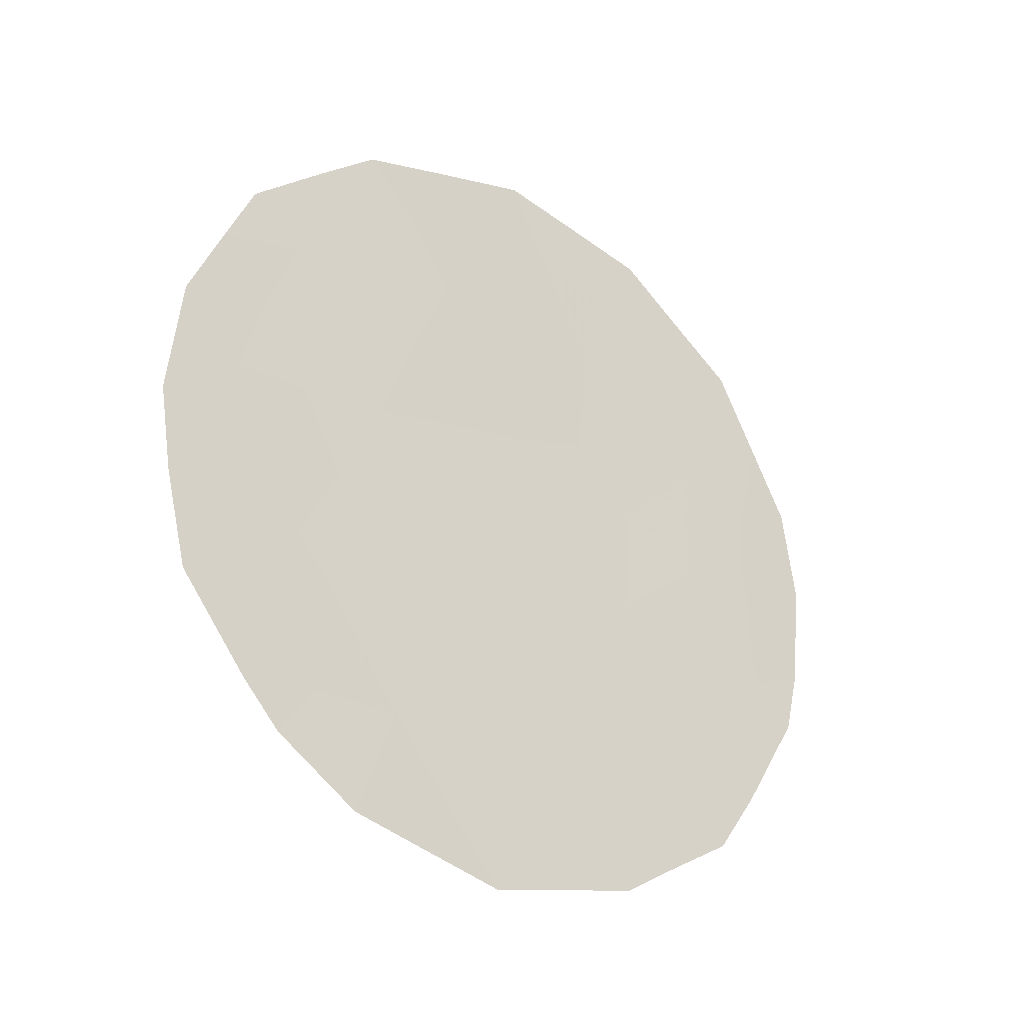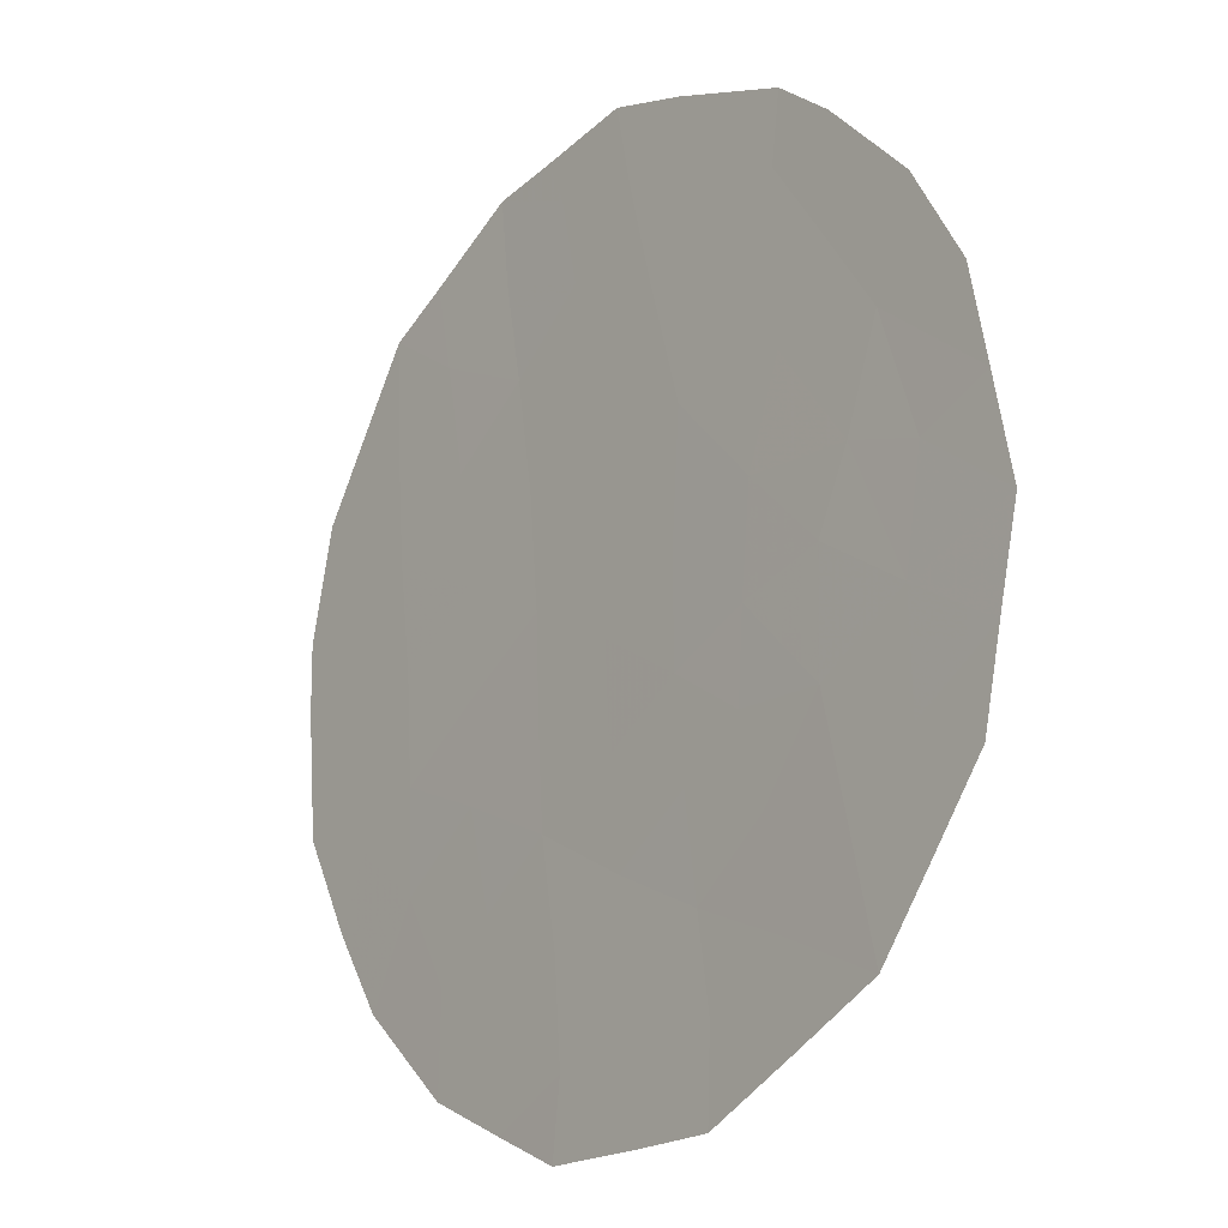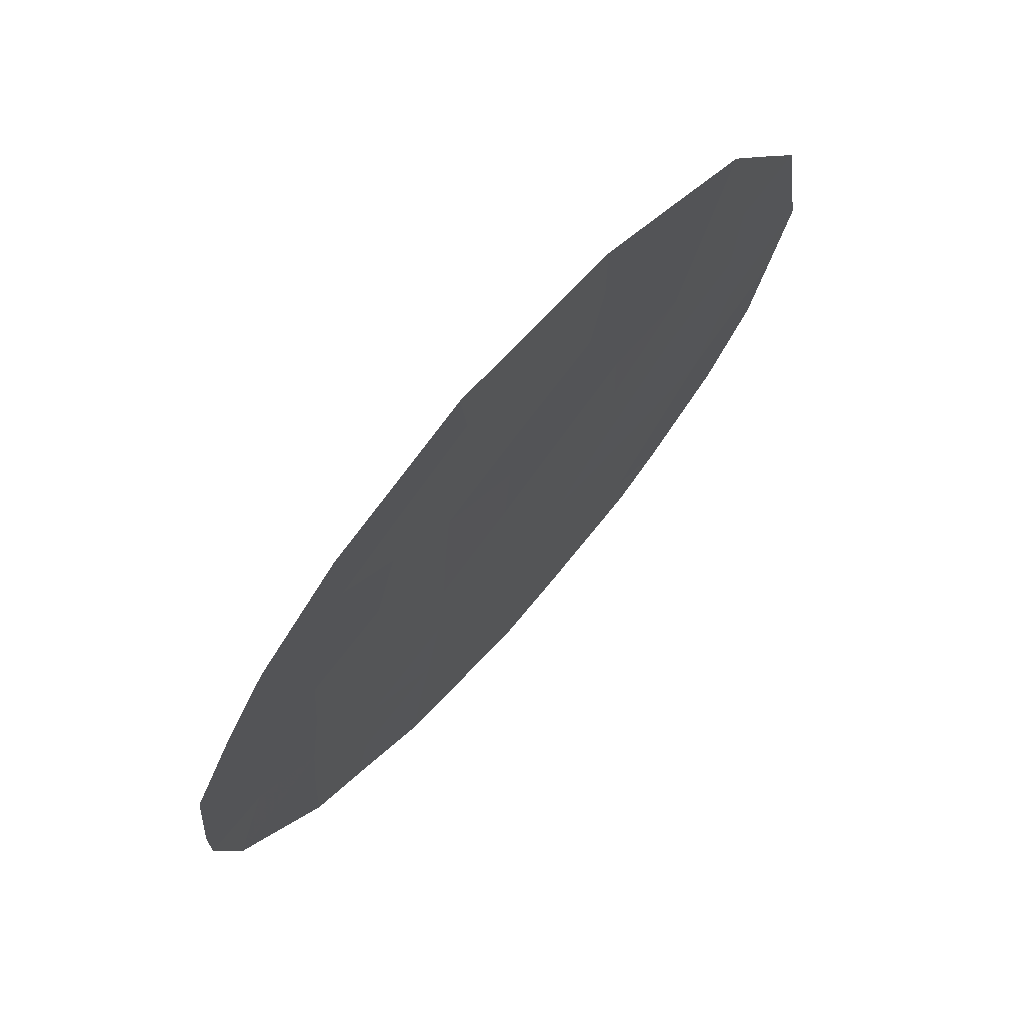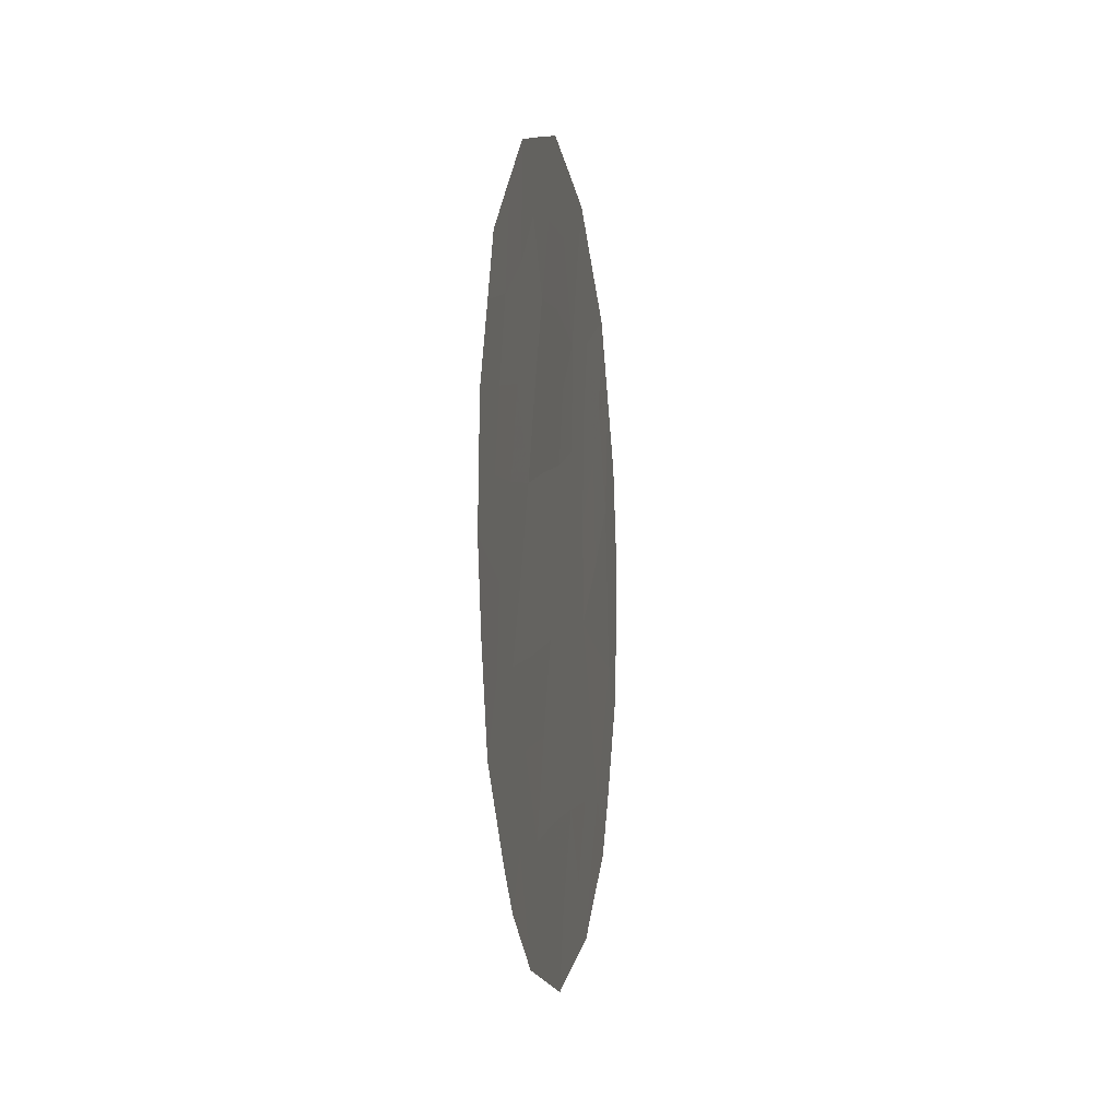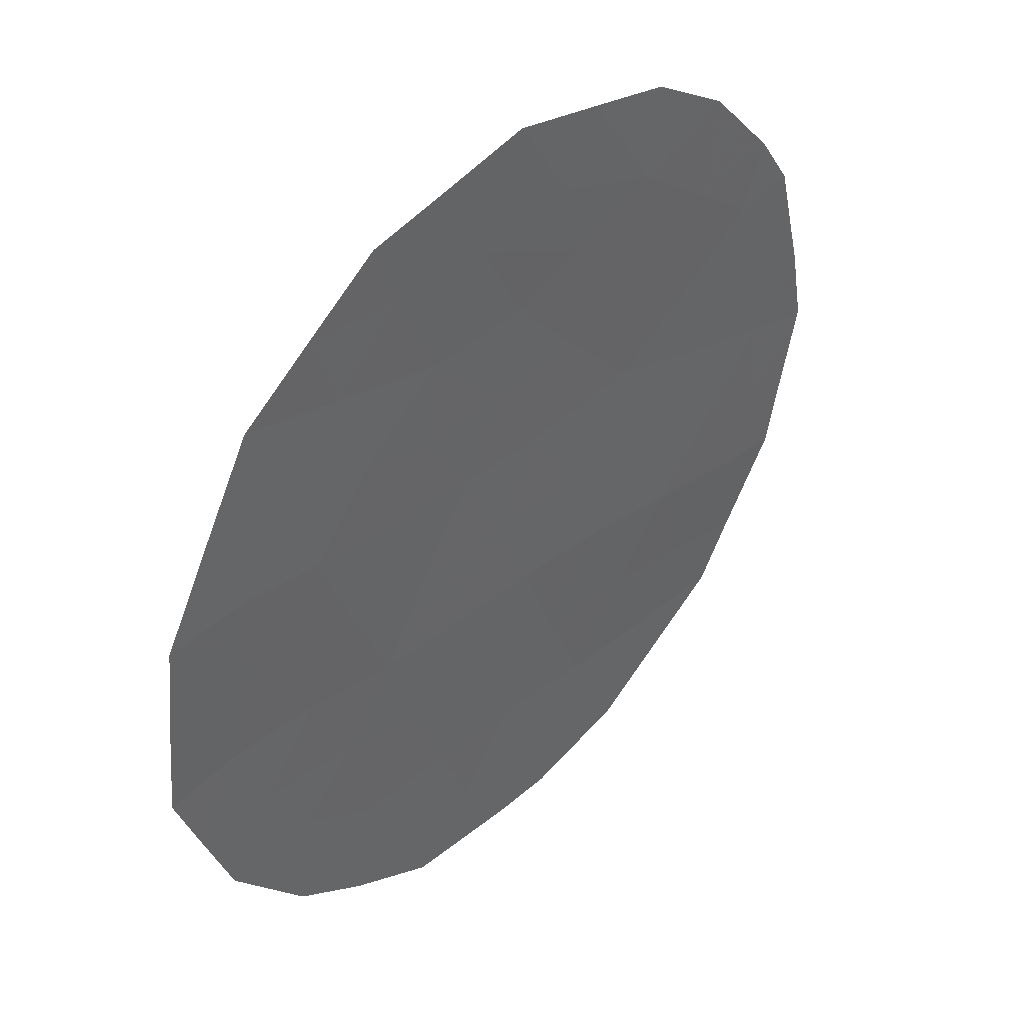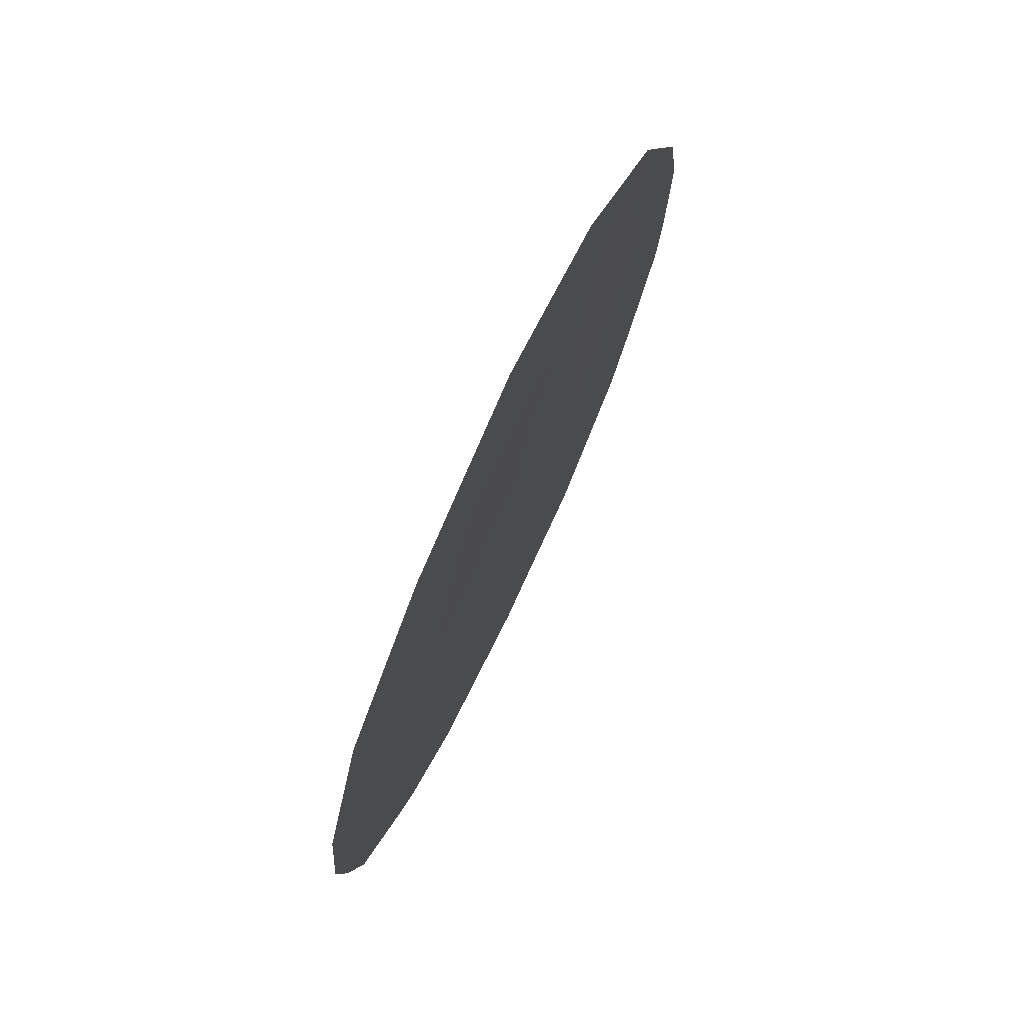
<metadata>
{"format":"obj","ext":"obj","renderer":"f3d","projection":"perspective","resolution":1024,"background":"white","views":[{"elev":-25.9,"azim":-160.4,"up":"+Y"},{"elev":42.5,"azim":154.1,"up":"+Z"},{"elev":-52.4,"azim":152.8,"up":"+Z"},{"elev":-1.5,"azim":156.3,"up":"+Y"},{"elev":-8.4,"azim":-149.5,"up":"+Z"},{"elev":74.3,"azim":172.4,"up":"+Y"}]}
</metadata>
<code>
v 74.84 -3.14 76.49
v 75.79 -4.431 74.99
v 76.6 -2.85 73.76
v 77.43 -6.449 72.38
v 75.7 -2.325 75.18
v 78.22 -1.539 71.24
v 78.1 -4.803 71.36
v 75.28 -6.336 75.73
v 77.62 -3.133 72.15
v 77.17 -1.318 72.88
v 76.98 -4.587 73.12
v 74.75 -4.935 76.59
v 78.55 -3.17 70.7
v 76.33 -6.302 74.09
v 74.4 -4.724 77.14
v 74.35 -3.621 77.25
v 75.71 0.03499 75.21
v 78.98 -3.707 70
v 78.9 -2.497 70.16
v 78.08 -0.4642 71.47
v 77.74 0.00123 72.02
v 78.38 -6.491 70.89
v 78.77 -5.553 70.29
v 74.48 -5.359 77
v 74.83 -6.36 76.44
v 76.67 0.4434 73.72
v 75.08 -6.992 76.04
v 75.51 -7.422 75.35
v 78.16 -6.946 71.23
v 74.44 -2.626 77.13
v 76.38 -7.904 74.01
v 76.74 -8.024 73.45
v 78.52 -1.064 70.79
v 78.69 -1.712 70.5
v 77.67 -7.558 71.99
v 77.18 -7.802 72.75
v 74.93 -1.021 76.39
v 75.82 -7.739 74.86
v 74.78 -4.164 76.55
v 76.41 -4.516 74.01
v 76.64 -5.42 73.63
v 76.08 -5.412 74.52
v 75.88 -0.5835 74.93
v 76.18 0.2387 74.48
v 76.4 -0.4989 74.13
v 76.88 -6.344 73.24
v 77.09 -7.248 72.91
v 75.75 -3.314 75.08
v 75.28 -3.791 75.79
v 77.21 -5.485 72.75
v 77.79 -1.149 71.92
v 77.42 -0.5985 72.5
v 78.28 -5.581 71.07
v 74.98 -5.577 76.22
v 78.11 -3.174 71.38
v 77.87 -4.023 71.75
v 76.1 -1.529 74.58
v 78.9 -4.573 70.1
v 75.18 -4.748 75.92
v 76.65 -1.301 73.71
v 76.92 -0.49 73.29
v 77.92 -2.273 71.71
v 77.21 0.2228 72.85
v 77.77 -5.572 71.88
v 77.94 -6.436 71.59
v 74.68 -1.855 76.77
v 77.31 -3.854 72.62
v 76.78 -3.715 73.47
v 77.1 -2.969 72.98
v 76.89 -2.101 73.32
v 76.46 -2.067 74
v 75.52 -1.382 75.47
v 75.33 -0.4786 75.78
v 77.4 -2.18 72.51
v 77.55 -4.718 72.23
v 78.44 -4.074 70.85
v 76.15 -2.644 74.48
v 76.25 -3.601 74.3
v 75.8 -6.303 74.93
v 75.51 -5.491 75.39
v 76.59 -7.213 73.68
v 76.07 -7.087 74.48
v 78.4 -2.378 70.95
v 75.58 -7.01 75.25
v 78.53 -4.894 70.69
v 75.32 -2.644 75.76
v 75.08 -2.052 76.14
f 1 39 16
f 40 41 42
f 43 44 45
f 46 47 81
f 48 49 86
f 13 19 18
f 46 41 50
f 33 6 20
f 12 54 24
f 55 76 56
f 49 59 39
f 60 45 61
f 83 55 62
f 61 63 52
f 8 27 25
f 8 84 27
f 64 53 65
f 67 68 69
f 60 70 71
f 72 73 43
f 81 32 31
f 6 33 34
f 51 62 74
f 56 75 67
f 64 50 75
f 32 47 36
f 81 47 32
f 48 77 78
f 57 71 77
f 74 69 70
f 42 79 80
f 14 81 82
f 59 80 54
f 40 78 68
f 12 24 15
f 1 16 30
f 6 51 20
f 13 83 19
f 79 82 84
f 27 84 28
f 15 39 12
f 39 15 16
f 2 40 42
f 40 11 41
f 42 41 14
f 57 43 45
f 43 17 44
f 45 44 26
f 14 46 81
f 46 4 47
f 5 48 86
f 48 2 49
f 86 49 1
f 4 46 50
f 46 14 41
f 50 41 11
f 51 10 52
f 51 52 21
f 51 21 20
f 53 23 22
f 25 54 8
f 54 25 24
f 55 13 76
f 56 76 7
f 86 1 87
f 37 72 87
f 1 49 39
f 49 2 59
f 39 59 12
f 10 60 61
f 60 57 45
f 61 45 26
f 6 83 62
f 83 13 55
f 62 55 9
f 10 61 52
f 61 26 63
f 52 63 21
f 4 64 65
f 64 7 53
f 65 53 22
f 29 65 22
f 1 66 87
f 66 37 87
f 9 67 69
f 67 11 68
f 69 68 3
f 57 60 71
f 60 10 70
f 71 70 3
f 57 72 43
f 72 37 73
f 43 73 17
f 10 51 74
f 51 6 62
f 74 62 9
f 67 75 11
f 76 13 18
f 53 85 23
f 58 76 18
f 64 4 50
f 75 50 11
f 47 4 35
f 47 35 36
f 65 35 4
f 35 65 29
f 2 48 78
f 48 5 77
f 78 77 3
f 5 57 77
f 77 71 3
f 10 74 70
f 74 9 69
f 70 69 3
f 2 42 80
f 42 14 79
f 80 79 8
f 81 31 82
f 38 82 31
f 12 59 54
f 59 2 80
f 54 80 8
f 11 40 68
f 40 2 78
f 68 78 3
f 34 83 6
f 83 34 19
f 8 79 84
f 79 14 82
f 84 82 38
f 84 38 28
f 72 57 5
f 9 55 56
f 9 56 67
f 7 64 75
f 56 7 75
f 76 58 85
f 7 85 53
f 85 58 23
f 76 85 7
f 30 66 1
f 87 72 86
f 5 86 72

</code>
